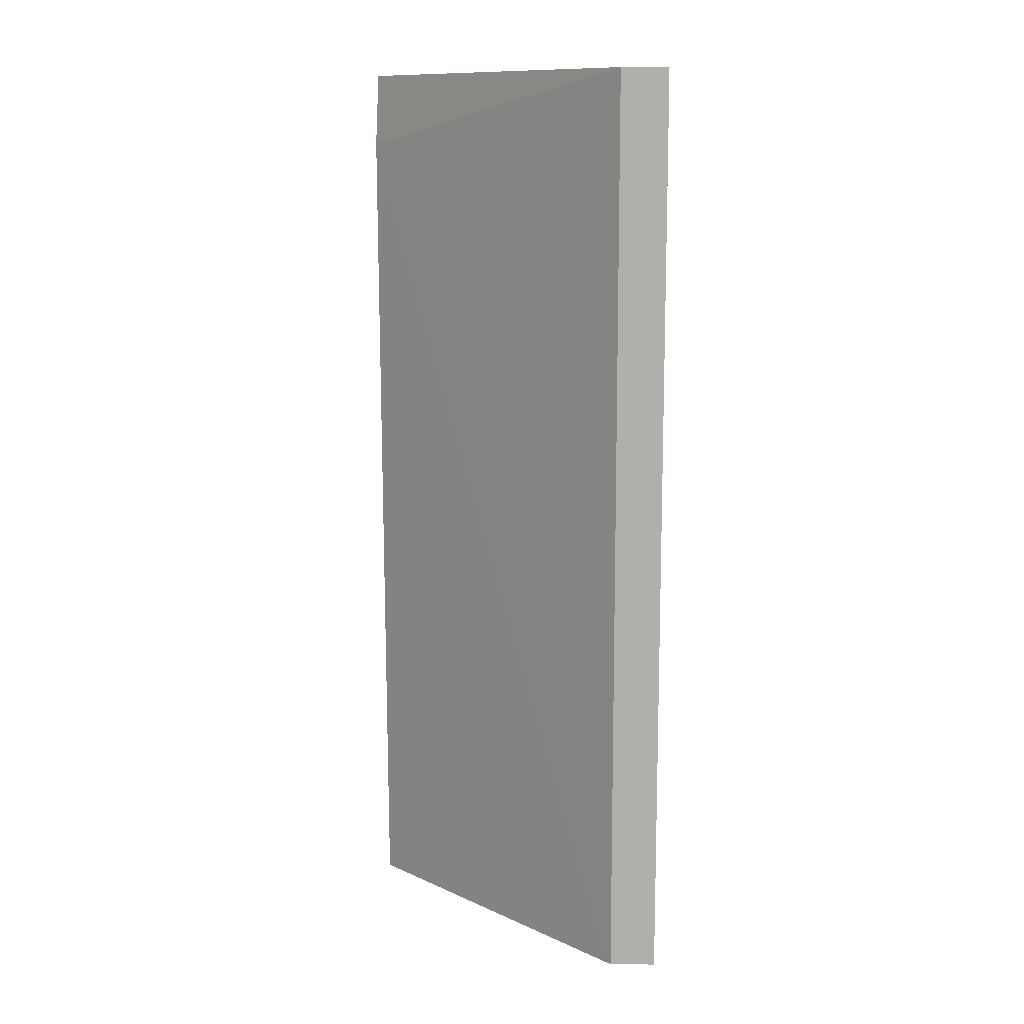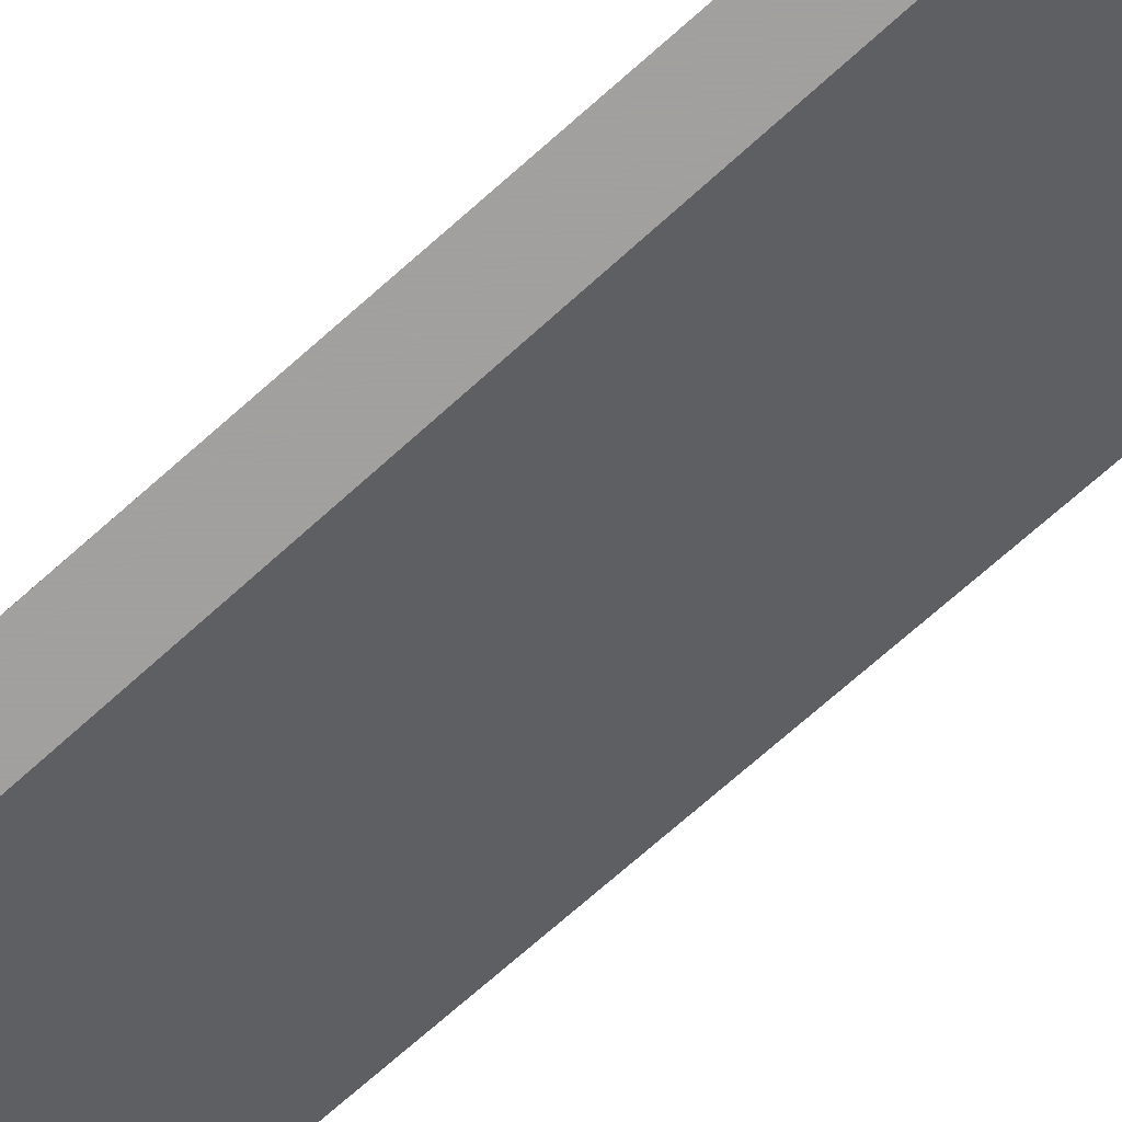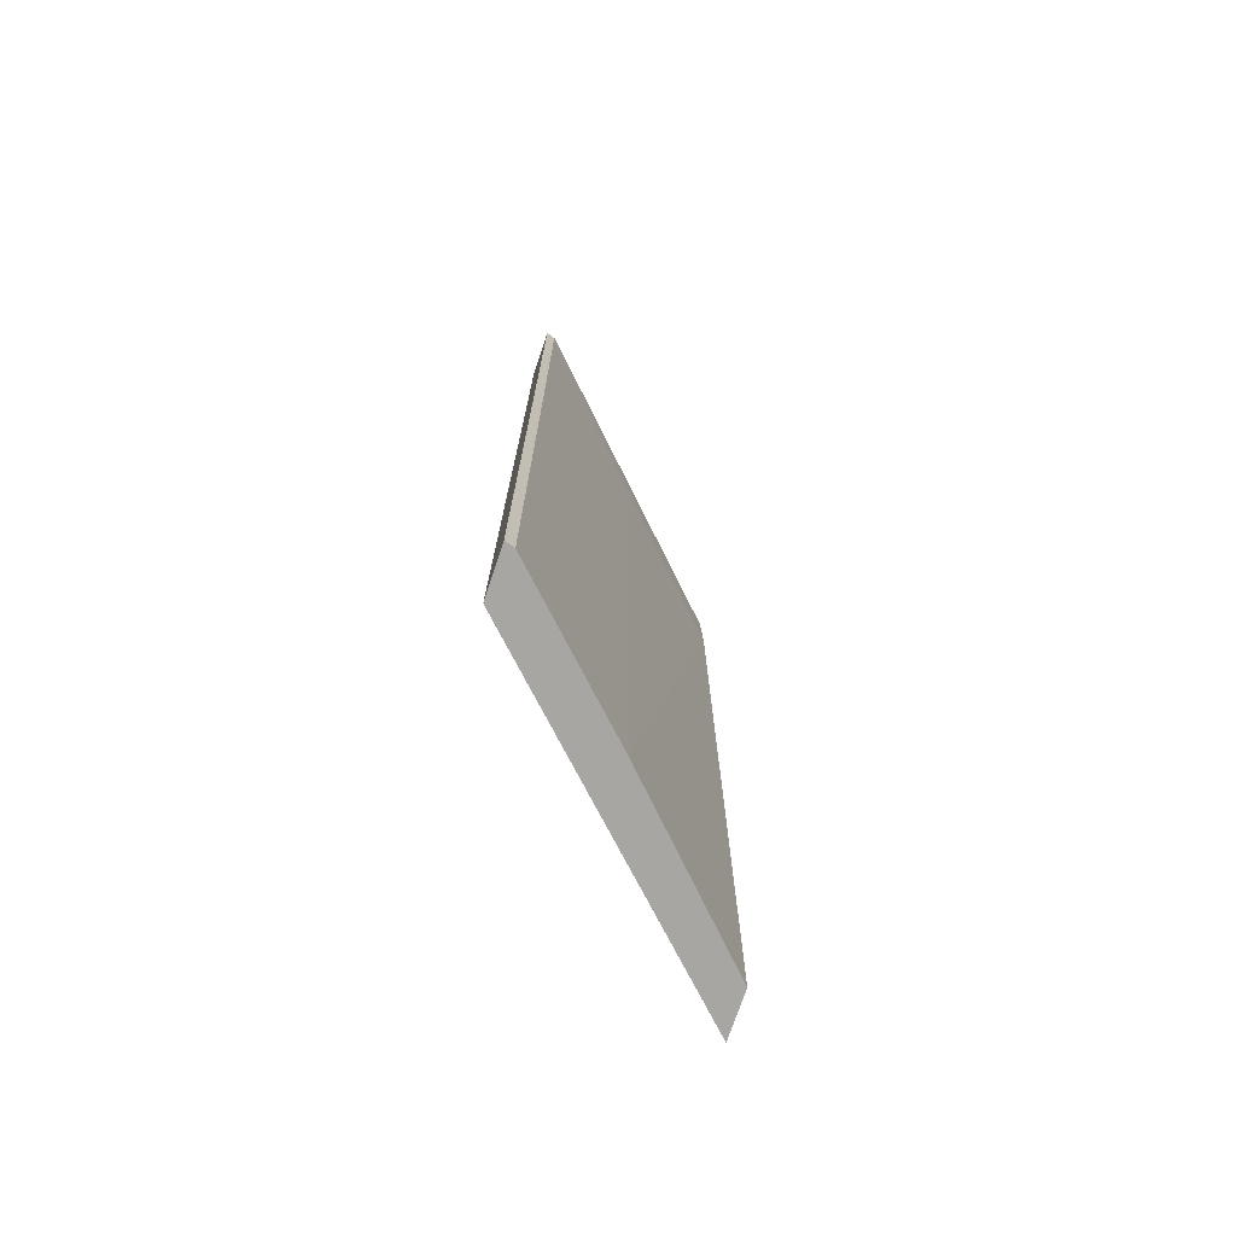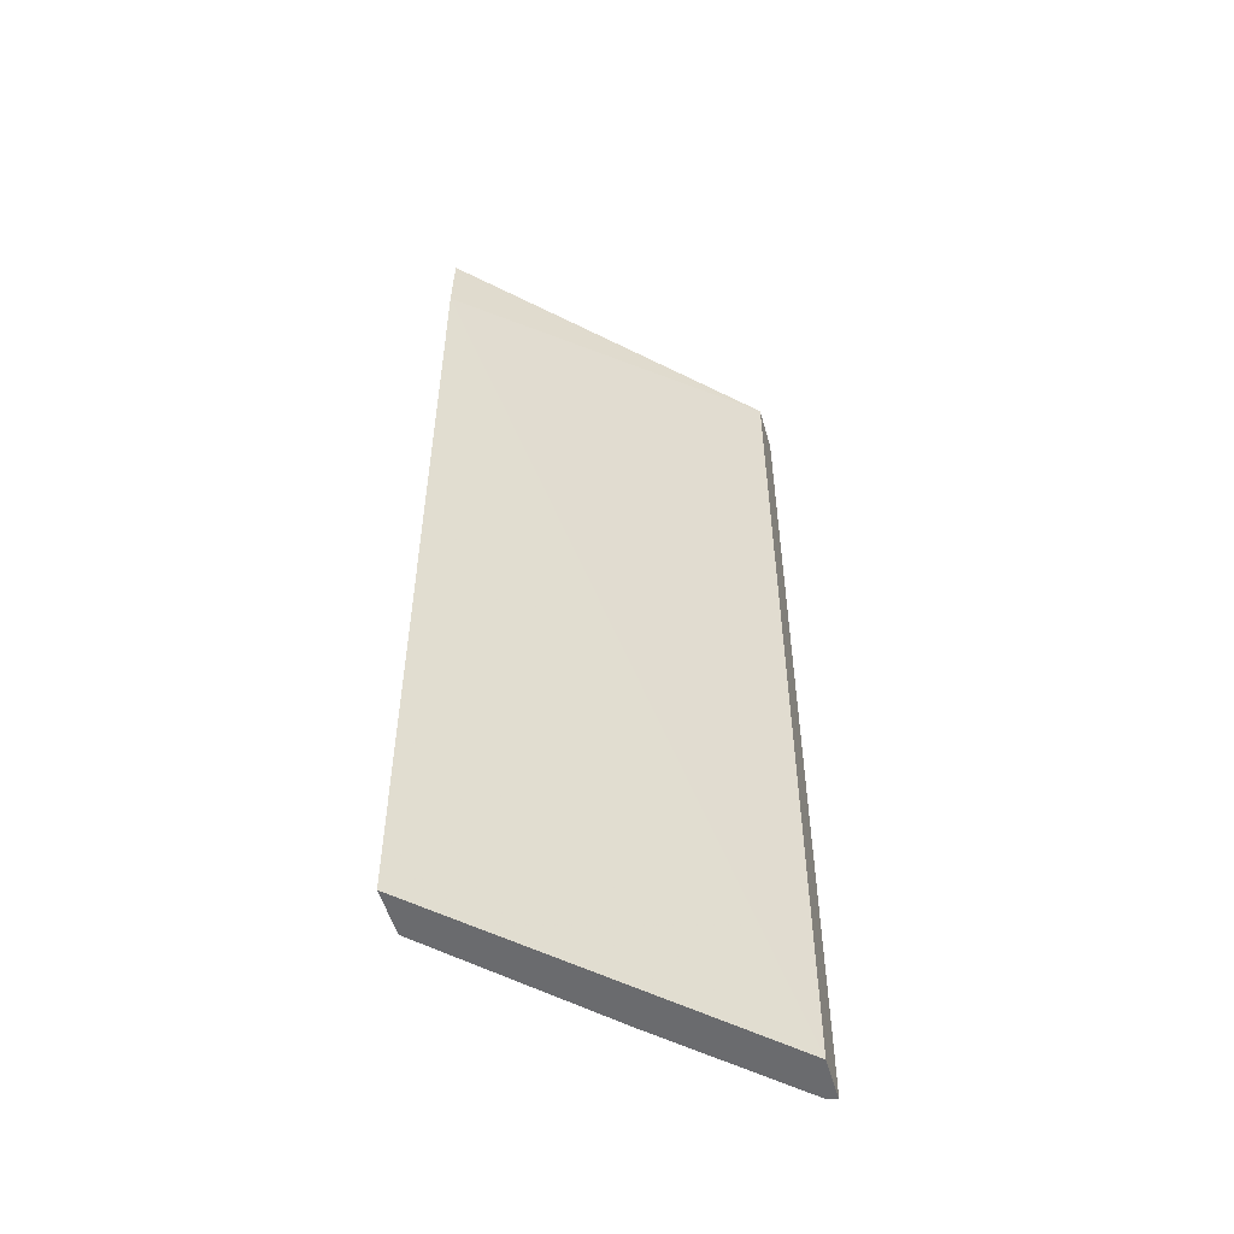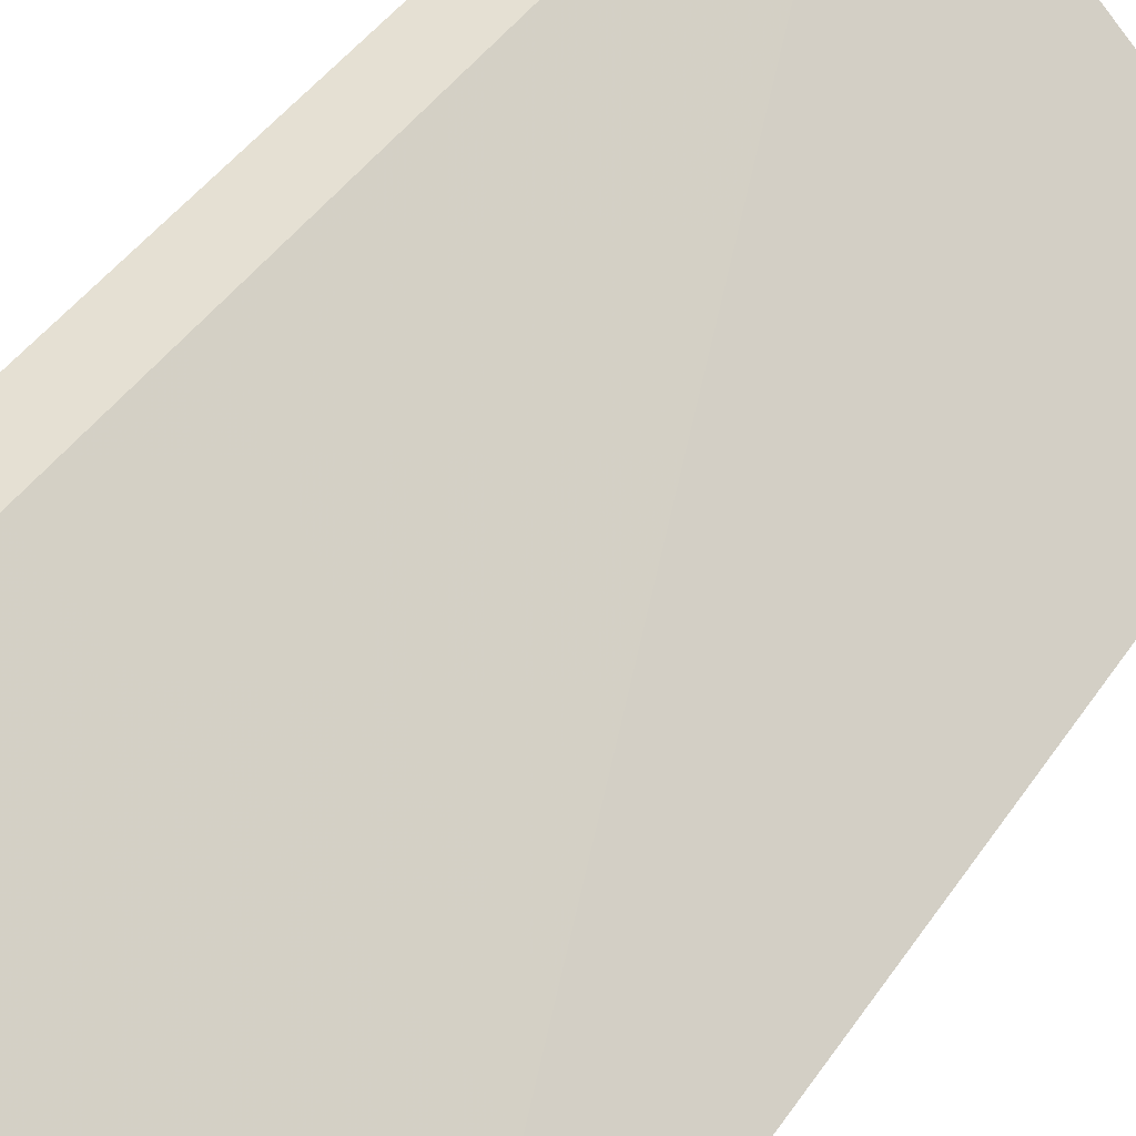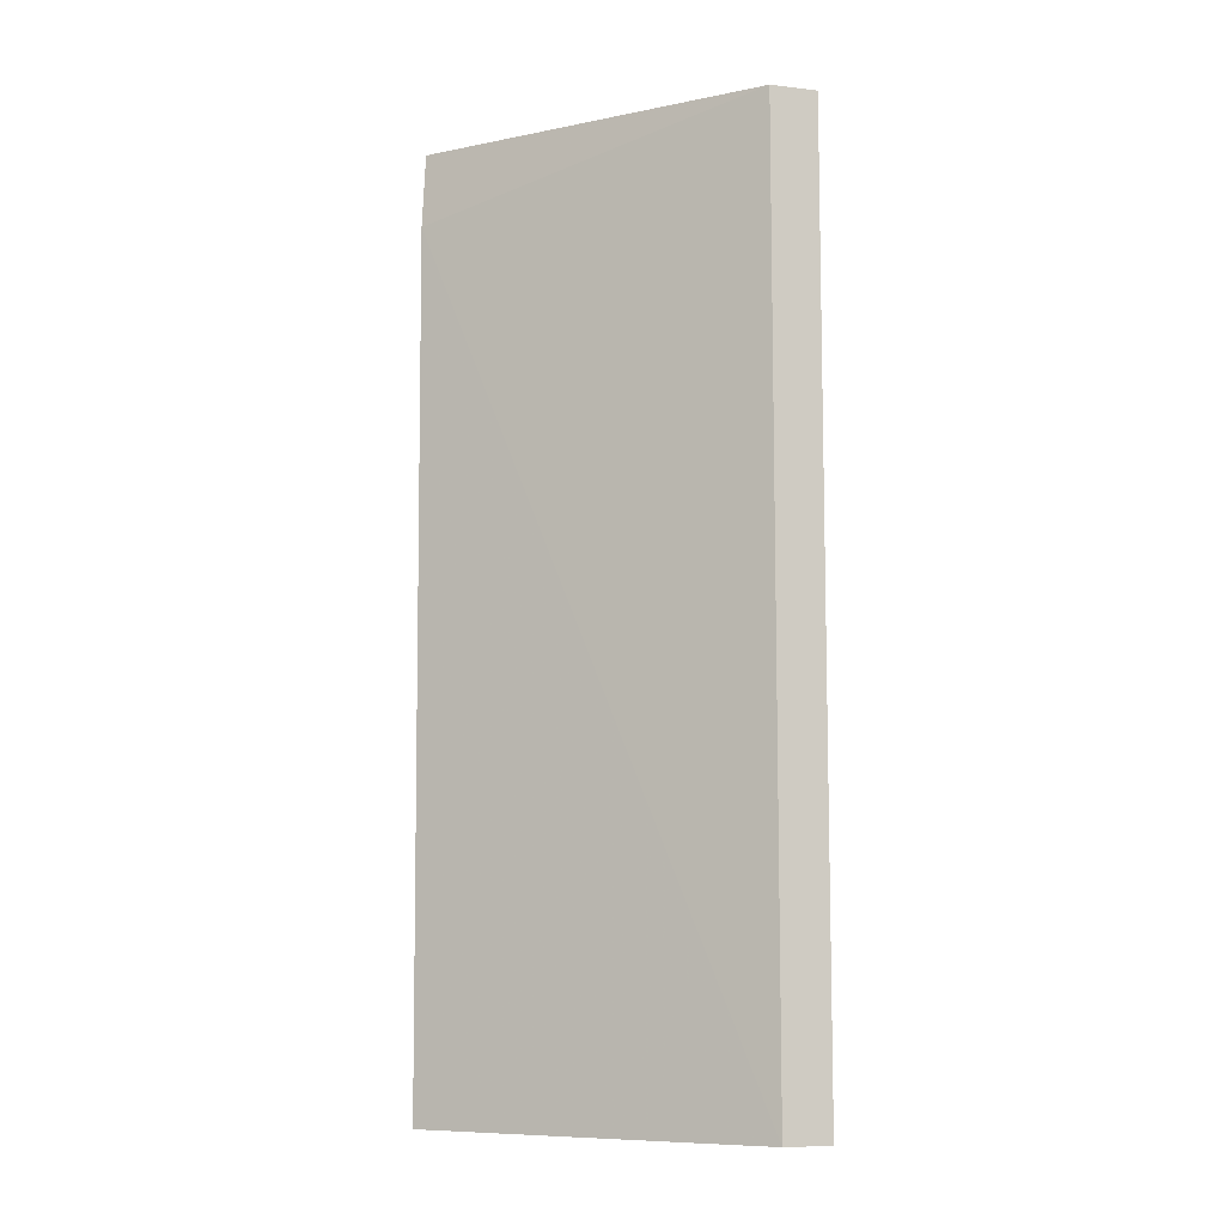
<metadata>
{"format":"obj","ext":"obj","renderer":"f3d","projection":"perspective","resolution":1024,"background":"white","views":[{"elev":11.8,"azim":0.9,"up":"+Y"},{"elev":-71.9,"azim":-48.3,"up":"+Z"},{"elev":-74.0,"azim":71.5,"up":"+Y"},{"elev":-53.3,"azim":-74.1,"up":"+Y"},{"elev":38.2,"azim":-151.0,"up":"+Z"},{"elev":-8.7,"azim":-17.2,"up":"+Y"}]}
</metadata>
<code>
v 0.1412 0.1224 0.06776
v 0.1763 0.1322 0.1033
v 0.1417 0.1322 0.06778
v 0.1417 0.1322 0.06776
v 0.1417 0.007018 0.06776
v 0.1417 0.007018 0.06778
v 0.1763 0.007018 0.1033
v 0.1826 0.1322 0.1033
v 0.1479 0.1322 0.06776
v 0.1479 0.007018 0.06776
v 0.1826 0.007018 0.1033
v 0.1825 0.1322 0.1033
v 0.1826 0.1322 0.1033
v 0.1779 0.1322 0.0978
v 0.1594 0.1224 0.07886
v 0.1522 0.1224 0.07166
v 0.1483 0.1224 0.06776
v 0.1666 0.007018 0.08609
v 0.1822 0.007018 0.1023
v 0.1822 0.131 0.1021
v 0.1826 0.131 0.1033
v 0.1822 0.1322 0.1021
v 0.1787 0.1322 0.09863
v 0.1609 0.1224 0.0803
v 0.1822 0.007018 0.1021
v 0.1666 0.1166 0.0861
v 0.1816 0.1322 0.1015
v 0.1802 0.1322 0.1001
v 0.1808 0.1322 0.1007
v 0.1652 0.1195 0.08466
f 1 2 3
f 1 3 4
f 1 4 9
f 1 9 17
f 1 17 10
f 1 10 5
f 1 5 6
f 1 6 7
f 1 7 2
f 2 8 12
f 2 12 22
f 2 22 27
f 2 27 29
f 2 29 28
f 2 28 23
f 2 23 14
f 2 14 9
f 2 9 4
f 2 4 3
f 2 7 11
f 2 11 21
f 2 21 13
f 2 13 8
f 5 10 18
f 5 18 25
f 5 25 19
f 5 19 11
f 5 11 7
f 5 7 6
f 8 13 12
f 9 14 15
f 9 15 16
f 9 16 17
f 10 17 18
f 11 19 20
f 11 20 21
f 12 13 22
f 13 21 22
f 14 23 15
f 15 23 28
f 15 28 24
f 15 24 18
f 15 18 16
f 16 18 17
f 18 24 26
f 18 26 25
f 19 25 20
f 20 26 22
f 20 22 21
f 20 25 26
f 22 26 27
f 24 28 29
f 24 29 27
f 24 27 30
f 24 30 26
f 26 30 27

</code>
